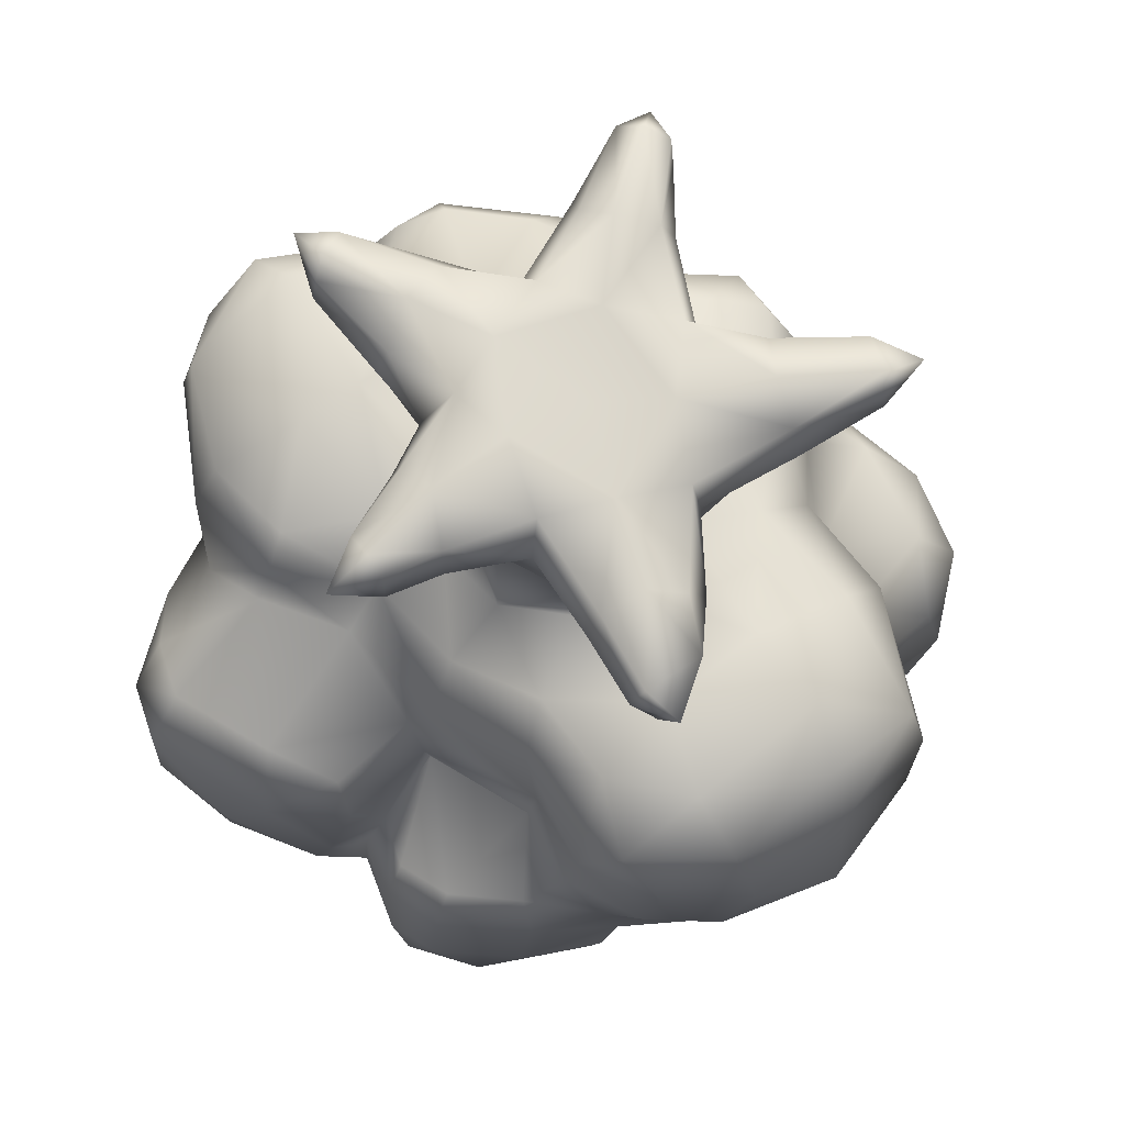
<metadata>
{"format":"obj","ext":"obj","renderer":"f3d","projection":"perspective","resolution":1024,"background":"white","views":[{"elev":-15.5,"azim":-2.3,"up":"+Z"}]}
</metadata>
<code>
g default
v -4.296 7.213 -3.061
v -4.361 8.438 -3.751
v -3.083 8.452 -3.812
v -3.265 7.523 -3.486
v -5.094 10.99 -3.338
v -3.458 11 -3.826
v -6.149 10.75 -2.572
v -6.074 8.207 -2.722
v -5.667 7.308 -2.249
v -5.947 7.498 -1.406
v -6.373 8.477 -1.822
v -6.175 10.72 -0.8974
v -6.114 12.63 -0.9651
v -6.057 12.79 -2.23
v -5.153 12.75 -3.085
v -3.726 12.63 -3.659
v -2.895 10.97 -3.74
v -2.919 12.71 -3.666
v -2.581 9.638 -3.586
v -1.989 8.322 -2.834
v -2.237 7.537 -2.571
v -1.893 9.042 -2.753
v -3.111 6.871 -1.34
v -4.438 6.713 -0.9096
v -5.216 7.205 -0.3335
v -5.43 8.845 0.7089
v -5.944 8.549 -0.3502
v -5.309 10.74 0.9047
v -5.771 10.83 0.1606
v -5.089 12.68 0.9476
v -4.609 11.78 1.489
v -3.606 12.14 1.504
v -3.266 12.25 2.21
v -3.156 13.4 2.268
v -3.93 13.15 1.357
v -5.342 10.76 2.505
v -4.968 11.47 2.62
v -4.629 10.89 3.731
v -4.327 11.64 3.258
v -3.47 11.22 4.152
v -3.495 11.93 3.396
v -3.197 13.31 3.684
v -3.164 12.75 5.373
v -2.582 14.11 2.714
v -2.588 14.02 3.957
v -3.082 15.52 2.375
v -4.615 13.54 0.2073
v -5.418 13.53 -1.389
v -4.337 13.5 -2.981
v -3.141 13.63 -3.074
v -3.205 14 -2.328
v -3.993 13.8 -1.863
v -4.592 13.68 -0.9987
v -5.609 8.847 2.537
v -4.836 9.23 3.898
v -3.263 9.023 4.358
v -2.813 8.059 4.418
v -4.559 6.508 4.331
v -5.679 6.96 2.522
v -5.427 6.76 0.5816
v -5.462 5.58 2.333
v -5.056 5.505 0.7067
v -4.569 5.49 3.957
v -2.836 6.504 4.645
v -4.028 4.905 3.482
v -3.806 4.816 1.253
v -2.314 5.218 3.867
v -1.265 6.162 3.874
v -1.263 7.565 4.113
v -0.6594 6.371 2.754
v -0.8492 7.571 3.711
v -0.2766 6.57 3.824
v -0.3811 7.6 4.293
v -0.7836 5.584 1.667
v -1.274 5.363 3.121
v -1.989 4.898 2.433
v -1.469 5.087 0.4327
v -4.079 5.228 -0.3063
v -4.266 5.756 -0.7581
v -2.688 5.829 -0.9177
v -2.55 5.061 -0.05882
v -1.734 5.43 -0.5345
v -2.974 4.819 1.836
v -4.034 7.763 4.456
v -5.322 6.874 3.587
v -3.942 15.27 1.183
v -4.686 15.19 0.02342
v -3.24 16.69 2.056
v -4.022 17.06 0.8389
v -4.423 17.1 -0.5856
v -4.407 15.26 -1.21
v -4.011 17.04 -1.264
v -2.34 17.17 -2.425
v -2.578 15.22 -2.645
v -2.77 17.89 -0.2689
v -1.928 17.71 -1.733
v -1.469 17.25 -2.365
v -1.27 15.83 -2.553
v -2.836 17.81 0.7997
v -2.256 17.66 1.903
v -2.625 17.14 2.265
v -1.744 16.95 2.557
v -2.119 15.7 2.729
v -1.4 15.84 2.783
v -1.808 14.35 3.012
v -0.8277 14.39 3.039
v -0.5263 15.46 3.38
v -0.2475 14.45 4.028
v -0.09455 15.09 3.978
v 0.7525 13.87 4.914
v 1.218 15.04 4.962
v -2.514 8.195 5.577
v -2.97 9.346 5.658
v -1.765 8.088 5.835
v -1.855 8.992 6.292
v -3.221 11.11 5.528
v -2.102 12.83 6.189
v -2.188 10.98 6.271
v -2.535 13.75 5.463
v -0.7703 13.35 6.038
v -0.9253 14.1 5.477
v 1.974 12.04 4.939
v 1.285 11.92 5.029
v 1.438 11.16 4.718
v 2.33 11.56 4.556
v 1.959 13.22 5.079
v 1.224 13.11 5.102
v -1.086 11.44 6.35
v -0.09231 11.82 6.184
v 0.09828 13.08 6.013
v -0.3928 7.971 5.634
v 0.1098 8.768 5.996
v 0.7663 7.952 4.726
v 0.5954 8.097 5.264
v 1.158 8.668 4.789
v 0.9296 8.73 5.432
v 1.362 10.15 4.856
v 1.03 10.24 5.535
v 0.8127 11.69 5.725
v 0.3406 10.32 6.128
v 0.7824 13.02 5.619
v 0.1906 13.88 5.47
v 1.73 14.16 5.135
v 2.242 14.12 4.914
v 2.226 15.06 4.79
v 1.205 15.58 4.569
v 2.096 15.62 4.377
v 0.3454 15.77 3.708
v 1.231 15.87 3.597
v 2.532 15.78 2.511
v -1.594 14.29 4.49
v 2.915 12.31 4.203
v 3.697 11.93 3.704
v 3.372 12.54 3.479
v 3.321 9.829 4.295
v 3.988 10.06 3.391
v 3.054 7.696 4.345
v 3.368 14.1 3.405
v 2.914 14.1 4.158
v 3.133 15.41 3.115
v 2.762 15.32 4.041
v 2.338 17.8 2.456
v 1.37 17.51 3.434
v 0.4486 17.47 3.643
v -0.6711 17.2 3.292
v -1.76 18.7 1.924
v -2.437 18.72 0.9526
v -2.341 18.74 -0.08971
v -0.6921 18.51 2.827
v 0.3306 18.74 3.173
v 1.483 18.72 2.984
v 1.758 19.09 2.35
v 0.5533 19.38 2.289
v -0.8851 19.32 1.666
v -1.581 19.32 0.6713
v -1.195 19.07 -1.59
v -0.6216 19.49 -0.925
v 0.007318 19.59 0.3676
v 1.406 19.5 0.8173
v 2.869 18.91 1.041
v 3.213 18.15 1.092
v 2.905 16.25 1.956
v 3.55 16.48 0.7708
v 3.825 15.78 3.183
v 4.099 16.2 2.597
v 0.05886 16.93 -3.071
v -0.09355 15.77 -3.589
v 0.7367 16.39 -4.081
v 0.7239 15.46 -4.189
v 1.251 17.03 -3.853
v 0.9868 17.31 -2.565
v 1.94 17.35 -1.914
v 2.333 17.13 -3.051
v 2.749 16.83 -1.441
v 3.2 16.74 -2.23
v 3.349 16.38 -0.5347
v 3.099 15.95 -1.274
v 3.413 15.94 -2.402
v 3.357 14.64 -1.727
v 3.268 12.85 -2.933
v 1.349 14.78 -4.275
v 2.354 14.63 -3.85
v 3.433 14.61 -2.75
v 3.54 12.85 -2.013
v 2.996 16.4 -3.109
v 1.967 16.34 -3.9
v 1.438 15.75 -4.256
v 1.771 12.62 -4.144
v -0.4856 18.3 -2.67
v 1.036 18.14 -2.313
v -0.1063 19.03 -2.146
v 0.7529 19.37 -1.224
v 1.351 18.85 -1.712
v 2.503 19.12 -0.1445
v 2.639 18.77 -0.5089
v 2.957 18.94 0.317
v 3.319 18.39 0.09598
v -0.4217 8.947 -3.635
v -2.334 9.673 -4.34
v -1.618 9.553 -4.79
v -2.535 10.56 -4.589
v -1.786 10.47 -5.13
v -2.497 12.81 -4.763
v -1.821 12.73 -5.174
v -2.233 14.87 -4.782
v -1.059 14.76 -5.144
v -2.612 14.87 -3.865
v -1.941 15.45 -4.073
v -0.9658 15.45 -4.628
v 0.7932 14.65 -4.794
v 0.9247 12.97 -4.996
v 1.066 11.86 -4.913
v 0.7074 10.11 -4.964
v -0.3132 10.46 -5.217
v -0.4076 12.3 -5.348
v -0.4533 9.641 -4.881
v 0.1838 9.368 -4.609
v -0.3117 7.705 -3.674
v -1.867 6.493 -2.622
v -0.5161 6.242 -3.382
v -1.614 5.633 -2.081
v -0.3337 5.484 -2.66
v -0.9609 5.22 -1.354
v 0.2011 5.226 -1.505
v 0.2384 6.749 -4.81
v 2.569 10.67 -4.969
v 1.295 8.854 -5.273
v 1.481 6.793 -5.343
v 2.576 9.406 -5.224
v 2.878 7.143 -5.203
v 4.211 8.387 -4.702
v 4.364 11.25 -4.005
v 2.616 11.94 -4.466
v 3.93 12.24 -3.677
v 5.426 9.144 -3.052
v 4.768 12.26 -2.732
v 5.306 11.24 -2.701
v 4.1 6.419 -4.273
v 5.392 7.047 -2.867
v 4.636 12.35 -1.461
v 4.963 11.75 -1.239
v 5.055 10.39 -0.8995
v 4.766 6.696 -0.6371
v 5.12 6.132 -2.692
v 3.857 5.626 -3.684
v 4.118 5.533 -1.084
v 3.648 5.185 -2.722
v 2.9 5.867 0.2855
v 3.718 6.79 0.6592
v 4.909 9.761 -0.1
v 4.191 9.294 0.6457
v 2.727 5.114 -1.78
v 1.767 5.45 -0.01603
v 1.351 5.346 -1.152
v 1.479 5.173 -2.779
v 0.5462 5.416 -3.823
v 1.904 5.263 -4.133
v 2.487 5.999 -4.864
v 0.8621 6.011 -4.899
v 3.726 7.198 3.313
v 4.021 9.369 2.476
v 2.751 6.894 4.337
v 3.144 6.39 3.59
v 0.9307 6.608 4.272
v 0.4436 5.493 1.655
v 0.686 5.813 2.337
v 2.146 5.828 1.689
v 1.255 5.474 0.9496
v 3.233 6.266 2.011
v 2.188 6.102 3.638
v 0.5898 5.995 3.316
v 4.201 15.53 -1.394
v 4.358 13.75 -1.636
v 5.446 16.2 0.5135
v 6.089 15.43 0.01562
v 6.352 15.72 0.8633
v 5.331 16.14 1.728
v 6.669 14.53 0.9949
v 6.251 14.2 -0.1382
v 6.17 15.43 1.831
v 6.34 14.24 1.951
v 4.771 15.74 3.15
v 4.402 14.94 3.586
v 4.191 13.24 3.729
v 4.793 11.12 3.48
v 5.465 12.96 3.201
v 5.499 14.44 3.06
v 6.549 10.71 1.049
v 6.436 11.97 -0.08331
v 6.097 10.68 -0.03082
v 6.549 12.78 1.965
v 5.986 10.79 2.379
v 5.048 9.936 2.57
v 5.848 9.833 1.048
v 0.4314 -0.2738 -1.386
v 1.201 -0.2918 -0.03787
v 0.1262 -0.01767 -0.025
v -0.9475 -0.4086 -0.6093
v 0.2699 -0.2488 1.228
v -1.125 -0.2548 0.7766
v 1.433 0.05526 -1.08
v -0.5662 -0.08511 -1.61
v -1.638 -0.121 0.04466
v -0.5638 -0.01277 1.643
v 1.352 0.02028 1.128
v 0.8246 -0.268 -2.571
v 1.366 -0.09562 -2.579
v 0.237 -0.1557 -2.891
v 2.752 -0.0274 -0.3395
v 2.499 -0.3374 0.2663
v 2.445 0.03564 0.9067
v 0.4284 -0.2669 2.488
v -0.03067 -0.05463 2.605
v 1.045 -0.1586 2.379
v -2.266 -0.1567 1.319
v -2.511 0.165 0.7098
v -1.849 -0.02802 1.817
v -1.904 -0.3863 -1.3
v -1.771 -0.07864 -2.05
v -2.298 -0.000215 -0.9089
v -2.063 0.5373 -0.1476
v -2.641 0.6075 0.5536
v -2.422 0.4797 -0.871
v -1.864 1.772 -0.09713
v -2.587 1.264 0.7188
v -2.399 1.044 -1.407
v -1.848 0.5657 2.119
v -0.7683 0.7792 1.887
v -0.08684 0.4432 2.919
v 1.292 0.5831 2.49
v 1.587 0.811 1.248
v 2.585 0.5903 1.056
v 2.905 0.7213 -0.4713
v 1.6 0.8046 -1.183
v 1.642 0.5545 -2.435
v 0.1004 0.454 -3.022
v -0.6009 0.6568 -1.925
v -1.733 0.4893 -2.193
v -2.09 1.052 -1.914
v -0.8077 1.682 -1.707
v -1.29 2.422 -1.037
v -3.004 0.5016 -2.48
v -2.981 0.4375 -1.886
v -2.925 -0.08532 -1.867
v -3.231 -0.06419 -2.634
v -2.706 -0.3327 -2.176
v -2.503 -0.1221 -2.462
v -2.492 0.4316 -2.525
v 1.35 1.734 -1.338
v 1.371 1.179 -2.499
v -0.2204 1.645 -2.03
v 0.3374 1.23 -2.874
v 0.6343 0.4357 -3.906
v 1.239 -0.1341 -4.264
v 0.7971 -0.1888 -3.871
v 0.9969 0.4041 -4.104
v 1.528 -0.09545 -3.39
v 0.9712 0.9282 -3.368
v 0.7984 1.436 -2.637
v 0.5326 2.129 -1.953
v -0.4132 2.857 -1.573
v 0.8343 -0.1298 3.775
v 1.208 0.0931 3.699
v 0.94 0.1862 4.124
v 0.4758 0.1258 3.884
v 3.909 -0.1044 0.09269
v 3.886 -0.3604 0.3206
v 3.759 -0.1459 0.8849
v 4.437 -0.1994 0.5587
v -3.356 -0.2256 1.889
v -3.442 0.003776 1.592
v -3.144 -0.04899 2.257
v -3.747 0.02749 2.273
v -3.112 0.4288 2.344
v -3.49 0.4846 1.529
v -3.628 0.4991 2.177
v -2.979 1.1 1.865
v -2.451 1.044 2.086
v -1.961 2.074 0.7108
v -1.365 1.594 1.744
v -2.163 1.69 1.462
v 1.263 0.4779 3.463
v 0.9254 0.8574 3.765
v 0.2513 0.9651 3.069
v 0.9518 1.194 2.846
v -0.02504 1.569 2.412
v 0.9333 1.689 2.255
v -0.6175 1.646 1.937
v 3.98 0.3212 0.09266
v 2.065 1.614 -0.7163
v 2.882 1.295 -0.1187
v 1.605 1.904 0.974
v 2.84 1.137 0.7793
v 4.204 0.3656 0.4585
v 3.719 0.2889 0.8843
v 2.185 2.18 0.1777
v 1.25 1.847 1.51
v 1.352 1.2 2.034
v 0.08113 2.647 1.944
v 0.7388 2.772 1.687
v 0.3813 4.313 1.509
v 1.189 4.362 0.828
v -0.503 4.363 1.539
v -1.205 4.08 0.8888
v -1.348 3.146 0.9237
v -0.9103 3.235 1.363
v -1.344 2.41 1.31
v -1.547 3.898 -0.2303
v -1.603 2.976 -0.001744
v -0.9948 3.877 -1.205
v 0.6181 2.965 -1.541
v 0.2907 4.107 -1.562
v 1.386 2.741 -0.9925
v 1.73 3.16 0.0269
v 1.481 2.979 0.6836
v 1.526 4.354 -0.01407
v 1.238 4.248 -0.9804
g polySurface1
f 1 2 4
f 4 2 3
f 3 2 6
f 6 2 5
f 7 5 8
f 8 5 2
f 9 8 1
f 1 8 2
f 8 9 11
f 11 9 10
f 8 11 7
f 7 11 12
f 13 14 12
f 12 14 7
f 5 7 15
f 15 7 14
f 15 16 5
f 5 16 6
f 17 6 18
f 18 6 16
f 17 19 6
f 6 19 3
f 3 20 4
f 4 20 21
f 22 20 19
f 19 20 3
f 23 1 21
f 21 1 4
f 23 24 1
f 1 24 9
f 25 10 24
f 24 10 9
f 10 25 27
f 27 25 26
f 10 27 11
f 28 29 26
f 26 29 27
f 11 27 12
f 12 27 29
f 30 13 29
f 29 13 12
f 31 30 28
f 28 30 29
f 32 33 35
f 35 33 34
f 32 35 31
f 31 35 30
f 28 36 31
f 31 36 37
f 36 38 37
f 37 38 39
f 38 40 39
f 39 40 41
f 37 32 31
f 39 41 33
f 39 33 37
f 37 33 32
f 41 42 33
f 33 42 34
f 43 42 40
f 40 42 41
f 45 44 42
f 42 44 34
f 34 44 46
f 35 47 30
f 48 13 47
f 47 13 30
f 48 14 13
f 14 48 15
f 15 48 49
f 49 16 15
f 18 16 50
f 50 16 49
f 52 51 49
f 49 51 50
f 53 52 48
f 48 52 49
f 47 53 48
f 36 28 54
f 54 28 26
f 54 55 36
f 36 55 38
f 55 56 38
f 38 56 40
f 60 59 26
f 26 59 54
f 62 61 60
f 60 61 59
f 64 63 67
f 67 63 65
f 64 58 63
f 57 64 69
f 69 64 68
f 69 68 71
f 71 68 70
f 70 72 71
f 71 72 73
f 71 73 69
f 74 70 75
f 75 70 68
f 68 64 67
f 67 75 68
f 75 76 74
f 74 76 77
f 67 76 75
f 62 66 61
f 78 66 62
f 24 79 25
f 25 79 60
f 60 79 62
f 62 79 78
f 26 25 60
f 24 23 79
f 79 23 80
f 81 78 80
f 80 78 79
f 80 82 81
f 81 82 77
f 81 77 83
f 83 77 76
f 78 81 66
f 66 81 83
f 61 65 63
f 65 61 66
f 64 57 84
f 56 84 57
f 84 56 55
f 84 58 64
f 84 55 58
f 59 85 54
f 54 85 55
f 63 85 61
f 61 85 59
f 85 58 55
f 58 85 63
f 65 83 67
f 67 83 76
f 83 65 66
f 46 86 34
f 34 86 35
f 87 47 86
f 86 47 35
f 89 86 88
f 88 86 46
f 86 89 87
f 87 89 90
f 92 91 90
f 90 91 87
f 91 53 87
f 87 53 47
f 91 52 53
f 91 92 94
f 94 92 93
f 90 95 92
f 93 96 97
f 94 93 98
f 98 93 97
f 94 51 91
f 91 51 52
f 99 95 89
f 89 95 90
f 102 100 101
f 46 103 88
f 88 103 101
f 104 102 103
f 103 102 101
f 46 44 103
f 103 44 105
f 106 104 105
f 105 104 103
f 106 107 104
f 106 108 107
f 107 108 109
f 108 110 109
f 109 110 111
f 101 89 88
f 100 99 101
f 101 99 89
f 113 56 112
f 112 56 57
f 69 114 57
f 57 114 112
f 115 112 114
f 112 115 113
f 113 116 56
f 56 116 40
f 116 43 40
f 118 117 116
f 116 117 43
f 115 118 113
f 113 118 116
f 45 42 119
f 119 42 43
f 117 119 43
f 120 121 117
f 117 121 119
f 124 122 123
f 124 125 122
f 126 127 122
f 122 127 123
f 118 128 117
f 117 128 120
f 120 128 129
f 129 130 120
f 132 115 131
f 131 115 114
f 73 131 69
f 69 131 114
f 133 134 73
f 73 134 131
f 133 135 134
f 134 135 136
f 131 134 132
f 132 134 136
f 135 137 136
f 136 137 138
f 137 124 138
f 138 124 123
f 139 138 123
f 138 139 140
f 136 138 132
f 132 138 140
f 140 115 132
f 118 115 128
f 128 115 140
f 140 129 128
f 140 139 129
f 139 123 141
f 141 123 127
f 139 141 129
f 129 141 130
f 127 110 141
f 141 110 142
f 142 130 141
f 130 142 120
f 120 142 121
f 142 110 108
f 142 108 121
f 126 143 127
f 127 143 110
f 126 144 143
f 144 145 143
f 143 145 111
f 143 111 110
f 147 146 145
f 145 146 111
f 148 107 109
f 148 109 146
f 146 109 111
f 146 149 148
f 150 149 147
f 147 149 146
f 44 45 105
f 105 45 151
f 108 106 151
f 151 106 105
f 121 108 151
f 151 119 121
f 119 151 45
f 154 152 153
f 156 153 155
f 155 153 152
f 125 155 152
f 155 125 137
f 137 125 124
f 137 135 155
f 155 135 157
f 152 154 159
f 159 154 158
f 152 159 126
f 126 159 144
f 126 122 152
f 152 122 125
f 160 161 158
f 158 161 159
f 161 145 159
f 159 145 144
f 160 150 161
f 161 150 147
f 145 161 147
f 162 163 150
f 150 163 149
f 163 164 149
f 149 164 148
f 107 148 165
f 165 148 164
f 107 165 104
f 104 165 102
f 99 100 167
f 167 100 166
f 167 168 99
f 99 168 95
f 165 169 102
f 102 169 166
f 166 100 102
f 170 169 164
f 164 169 165
f 171 170 163
f 163 170 164
f 162 171 163
f 162 172 171
f 172 173 171
f 171 173 170
f 170 173 169
f 169 173 174
f 169 174 166
f 174 175 166
f 166 175 167
f 175 168 167
f 176 96 168
f 168 96 95
f 175 177 168
f 168 177 176
f 175 178 177
f 174 178 175
f 173 178 174
f 179 178 173
f 179 172 180
f 179 173 172
f 181 180 162
f 162 180 172
f 182 162 150
f 162 182 181
f 181 182 183
f 150 184 182
f 182 184 185
f 160 184 150
f 92 95 96
f 92 96 93
f 97 186 98
f 98 186 187
f 187 186 188
f 189 187 188
f 186 190 188
f 191 190 186
f 190 191 193
f 193 191 192
f 194 195 192
f 192 195 193
f 194 196 197
f 198 195 197
f 197 195 194
f 198 197 199
f 202 203 200
f 199 204 203
f 203 204 200
f 203 198 199
f 195 205 193
f 198 205 195
f 205 206 193
f 193 206 190
f 207 188 206
f 206 188 190
f 201 189 207
f 207 189 188
f 201 207 202
f 198 203 205
f 202 205 203
f 202 208 201
f 208 202 200
f 202 206 205
f 202 207 206
f 186 97 209
f 97 96 209
f 209 96 176
f 186 210 191
f 186 209 210
f 209 211 210
f 211 209 176
f 177 211 176
f 210 192 191
f 210 211 213
f 213 211 212
f 177 212 211
f 177 178 212
f 214 212 179
f 179 212 178
f 215 213 214
f 214 213 212
f 214 216 215
f 215 216 217
f 180 181 216
f 216 181 217
f 179 216 214
f 216 179 180
f 196 194 217
f 217 194 215
f 181 183 217
f 217 183 196
f 192 215 194
f 192 213 215
f 213 192 210
f 218 22 220
f 220 22 219
f 22 19 219
f 220 219 222
f 222 219 221
f 219 19 221
f 221 19 17
f 222 221 224
f 224 221 223
f 18 223 17
f 17 223 221
f 223 225 224
f 224 225 226
f 225 223 227
f 227 223 18
f 227 50 94
f 94 50 51
f 50 227 18
f 227 228 225
f 227 94 228
f 98 228 94
f 228 98 187
f 225 229 226
f 225 228 229
f 229 187 189
f 229 228 187
f 226 229 230
f 230 229 189
f 189 201 230
f 230 201 231
f 231 201 208
f 232 231 208
f 233 234 232
f 232 234 235
f 235 231 232
f 230 231 226
f 226 231 235
f 235 224 226
f 235 222 224
f 222 235 234
f 220 222 236
f 236 222 234
f 237 236 233
f 233 236 234
f 236 237 218
f 236 218 220
f 22 218 20
f 20 218 238
f 238 21 20
f 240 239 238
f 238 239 21
f 242 241 240
f 240 241 239
f 241 80 239
f 239 80 23
f 239 23 21
f 244 243 242
f 242 243 241
f 243 82 241
f 241 82 80
f 238 245 240
f 245 238 237
f 237 238 218
f 232 246 233
f 237 233 247
f 247 245 237
f 245 247 248
f 247 233 249
f 249 233 246
f 248 247 250
f 250 247 249
f 249 251 250
f 252 251 246
f 246 251 249
f 254 253 200
f 200 253 208
f 254 252 253
f 253 252 246
f 253 232 208
f 253 246 232
f 252 255 251
f 254 256 252
f 252 256 257
f 200 204 256
f 200 256 254
f 257 255 252
f 251 258 250
f 258 251 259
f 255 259 251
f 257 256 261
f 261 256 260
f 204 260 256
f 261 262 257
f 255 262 263
f 255 263 259
f 257 262 255
f 263 264 259
f 264 258 259
f 264 265 258
f 266 264 263
f 268 266 269
f 269 266 263
f 270 263 262
f 269 263 271
f 271 263 270
f 266 272 267
f 272 273 274
f 272 268 273
f 268 272 266
f 275 272 274
f 275 274 244
f 244 242 275
f 275 242 276
f 240 276 242
f 272 275 267
f 267 275 277
f 267 277 265
f 276 279 277
f 276 277 275
f 245 276 240
f 245 279 276
f 279 248 278
f 277 279 278
f 248 279 245
f 250 278 248
f 278 250 258
f 265 278 258
f 265 277 278
f 267 265 264
f 267 264 266
f 155 157 156
f 156 157 280
f 280 281 156
f 280 269 281
f 281 269 271
f 157 282 280
f 280 282 283
f 135 133 157
f 157 133 282
f 133 73 284
f 284 73 72
f 133 284 282
f 285 286 74
f 74 286 70
f 268 287 273
f 273 287 288
f 285 288 286
f 286 288 287
f 268 269 289
f 268 289 287
f 289 269 280
f 289 280 283
f 282 290 283
f 290 282 284
f 283 290 289
f 289 290 287
f 70 291 72
f 70 286 291
f 291 284 72
f 284 291 290
f 287 290 286
f 286 290 291
f 197 292 199
f 199 292 293
f 293 204 199
f 204 293 260
f 196 292 197
f 295 292 294
f 294 292 196
f 295 294 296
f 297 296 294
f 294 183 297
f 183 294 196
f 296 298 295
f 295 298 299
f 300 298 296
f 298 300 301
f 297 302 300
f 297 300 296
f 302 185 184
f 185 302 297
f 158 303 160
f 160 303 184
f 303 302 184
f 303 158 304
f 304 158 154
f 305 153 156
f 153 305 304
f 304 154 153
f 306 304 305
f 303 304 307
f 307 304 306
f 300 307 301
f 303 307 302
f 302 307 300
f 185 183 182
f 183 185 297
f 293 292 299
f 299 292 295
f 293 299 260
f 260 299 309
f 309 261 260
f 310 309 308
f 309 310 261
f 261 310 262
f 308 311 312
f 305 312 306
f 306 312 311
f 311 301 306
f 306 301 307
f 313 305 156
f 305 313 312
f 312 313 314
f 312 314 308
f 270 310 314
f 314 310 308
f 270 262 310
f 314 313 271
f 271 313 281
f 270 314 271
f 156 281 313
f 309 311 308
f 301 311 298
f 309 298 311
f 309 299 298
f 317 315 316
f 315 317 318
f 320 317 319
f 317 320 318
f 316 319 317
f 315 321 316
f 322 315 318
f 323 318 320
f 324 320 319
f 325 319 316
f 326 327 315
f 315 327 321
f 326 315 328
f 328 315 322
f 321 329 316
f 316 329 330
f 331 325 330
f 330 325 316
f 333 324 332
f 332 324 319
f 325 334 319
f 319 334 332
f 336 323 335
f 335 323 320
f 324 337 320
f 320 337 335
f 339 322 338
f 338 322 318
f 340 338 323
f 323 338 318
f 342 341 336
f 336 341 323
f 343 340 341
f 341 340 323
f 344 341 345
f 345 341 342
f 344 346 341
f 341 346 343
f 347 337 348
f 348 337 324
f 324 333 348
f 348 333 349
f 351 350 325
f 325 350 334
f 352 351 331
f 331 351 325
f 353 329 354
f 354 329 321
f 327 355 321
f 321 355 354
f 356 328 357
f 357 328 322
f 358 357 339
f 339 357 322
f 358 359 357
f 357 359 360
f 361 346 344
f 346 361 359
f 361 360 359
f 346 359 362
f 363 364 343
f 343 364 340
f 346 363 343
f 363 346 362
f 363 362 365
f 363 365 364
f 366 364 365
f 365 367 366
f 359 368 362
f 358 368 359
f 368 365 362
f 367 365 368
f 367 368 339
f 339 368 358
f 338 366 339
f 339 366 367
f 366 338 364
f 364 338 340
f 369 354 370
f 370 354 355
f 357 360 371
f 371 372 357
f 357 372 356
f 375 373 374
f 373 376 374
f 375 328 373
f 373 328 356
f 377 375 374
f 377 327 326
f 377 355 327
f 326 375 377
f 375 326 328
f 376 377 374
f 373 378 376
f 378 373 372
f 356 372 373
f 378 377 376
f 377 378 355
f 378 370 355
f 379 378 372
f 378 379 370
f 372 371 379
f 379 371 380
f 379 380 370
f 370 380 369
f 360 381 371
f 360 361 381
f 384 382 383
f 382 384 385
f 386 387 329
f 329 387 330
f 331 330 388
f 388 330 387
f 387 389 388
f 387 386 389
f 390 391 335
f 335 391 336
f 390 335 392
f 392 335 337
f 392 393 390
f 390 393 391
f 394 392 347
f 347 392 337
f 342 336 395
f 395 336 391
f 391 393 395
f 395 393 396
f 394 393 392
f 393 394 396
f 342 395 345
f 397 345 395
f 397 395 396
f 394 397 396
f 394 398 397
f 345 399 344
f 398 347 400
f 400 347 348
f 398 394 347
f 401 397 398
f 398 400 401
f 401 345 397
f 345 401 399
f 383 382 334
f 334 382 332
f 382 385 332
f 332 385 333
f 350 402 334
f 334 402 383
f 384 383 402
f 403 384 402
f 385 349 333
f 403 385 384
f 404 349 385
f 404 385 403
f 403 405 404
f 407 406 405
f 405 406 404
f 404 406 348
f 404 348 349
f 348 406 408
f 348 408 400
f 386 329 409
f 409 329 353
f 354 369 410
f 354 410 353
f 353 410 411
f 412 351 413
f 413 351 352
f 389 409 414
f 389 386 409
f 352 331 415
f 415 331 388
f 415 389 414
f 388 389 415
f 409 411 414
f 409 353 411
f 413 415 414
f 411 413 414
f 413 352 415
f 416 413 411
f 413 416 412
f 410 416 411
f 417 351 412
f 350 405 402
f 402 405 403
f 418 405 350
f 418 350 351
f 418 351 417
f 418 417 407
f 407 405 418
f 407 419 406
f 419 407 420
f 419 420 421
f 422 288 421
f 421 288 285
f 421 285 423
f 423 285 74
f 423 74 77
f 77 424 423
f 423 424 426
f 426 424 425
f 426 419 423
f 423 419 421
f 419 426 408
f 419 408 406
f 408 427 400
f 427 408 426
f 401 427 399
f 427 401 400
f 427 425 399
f 425 427 426
f 424 428 425
f 425 428 429
f 399 429 344
f 429 399 425
f 429 361 344
f 428 77 82
f 428 424 77
f 243 428 82
f 428 243 430
f 428 361 429
f 428 430 361
f 430 381 361
f 381 431 380
f 381 380 371
f 381 430 432
f 381 432 431
f 430 243 432
f 432 243 244
f 369 380 433
f 433 380 431
f 410 433 416
f 416 433 434
f 369 433 410
f 435 420 412
f 412 420 417
f 417 420 407
f 435 416 434
f 416 435 412
f 420 422 421
f 420 435 422
f 436 273 422
f 422 273 288
f 434 436 435
f 435 436 422
f 433 437 434
f 434 437 436
f 437 274 436
f 436 274 273
f 431 437 433
f 432 437 431
f 274 437 244
f 244 437 432

</code>
